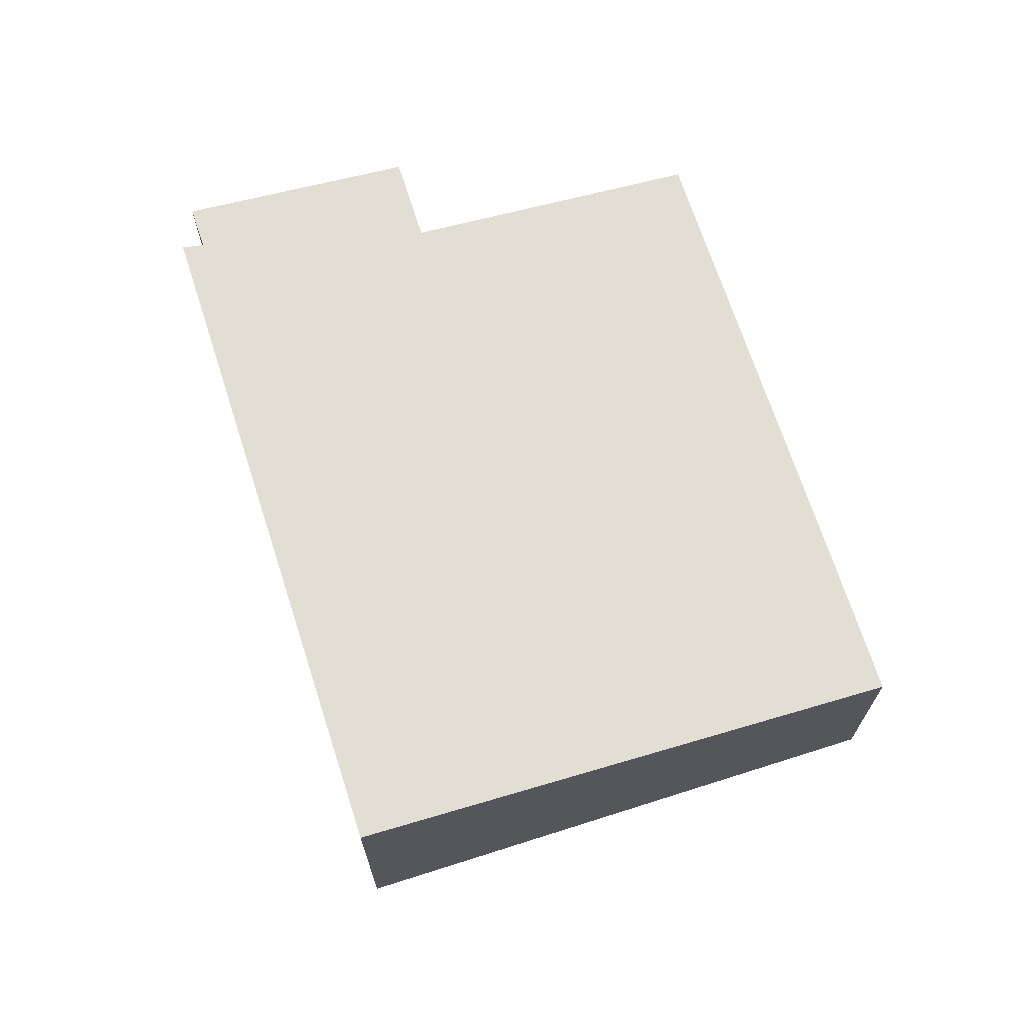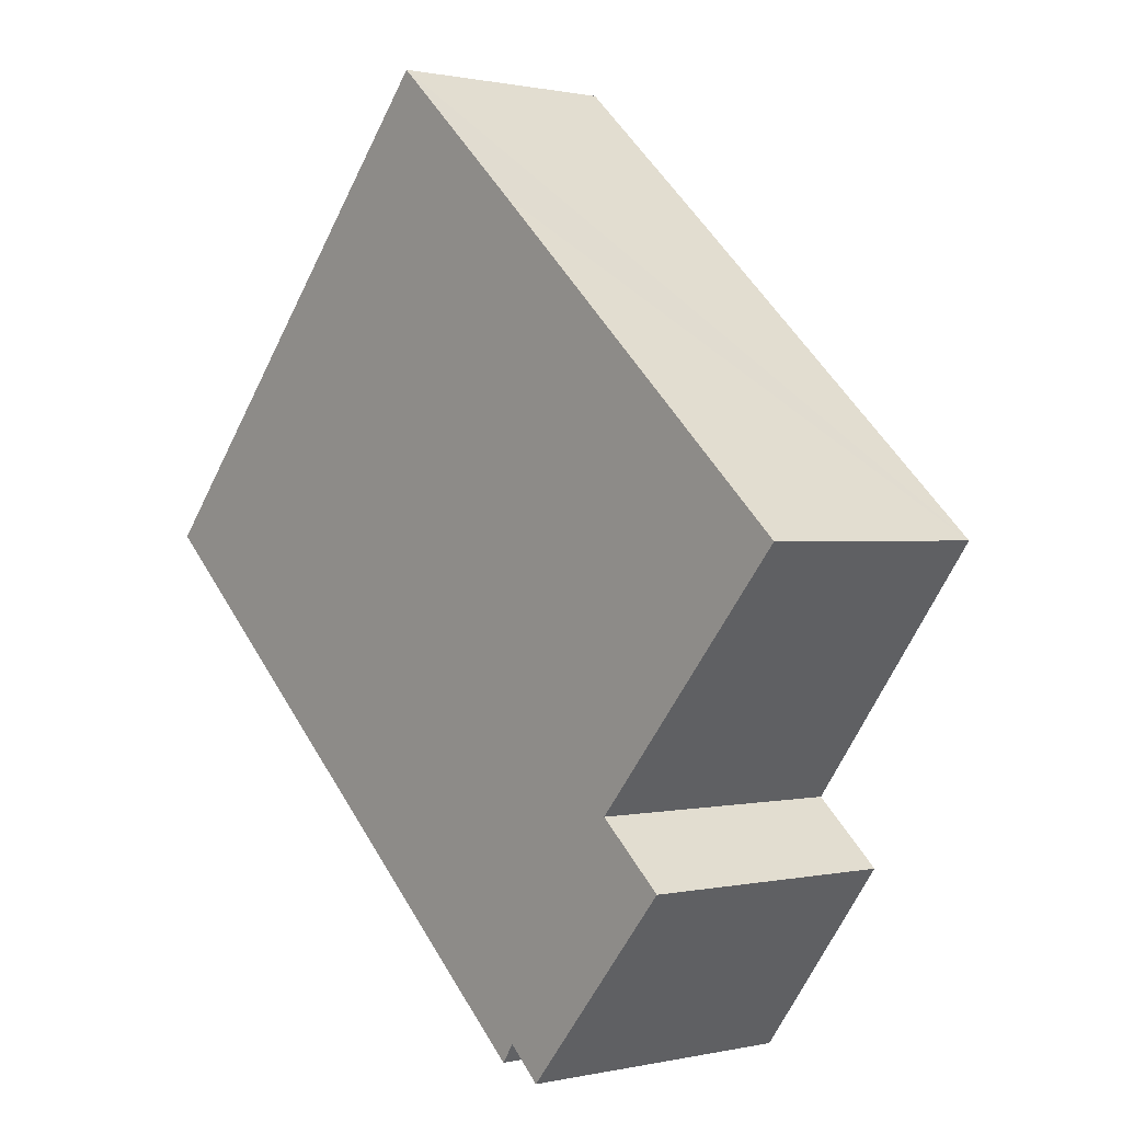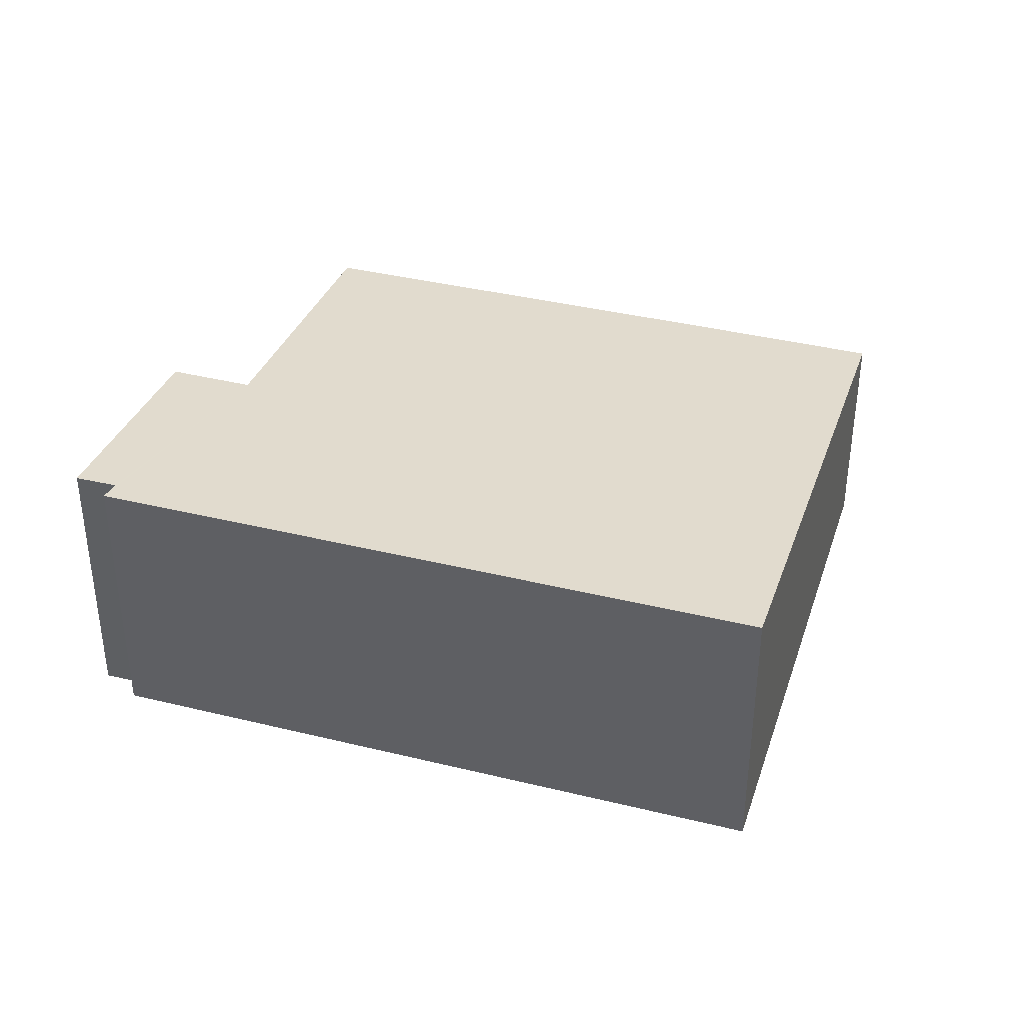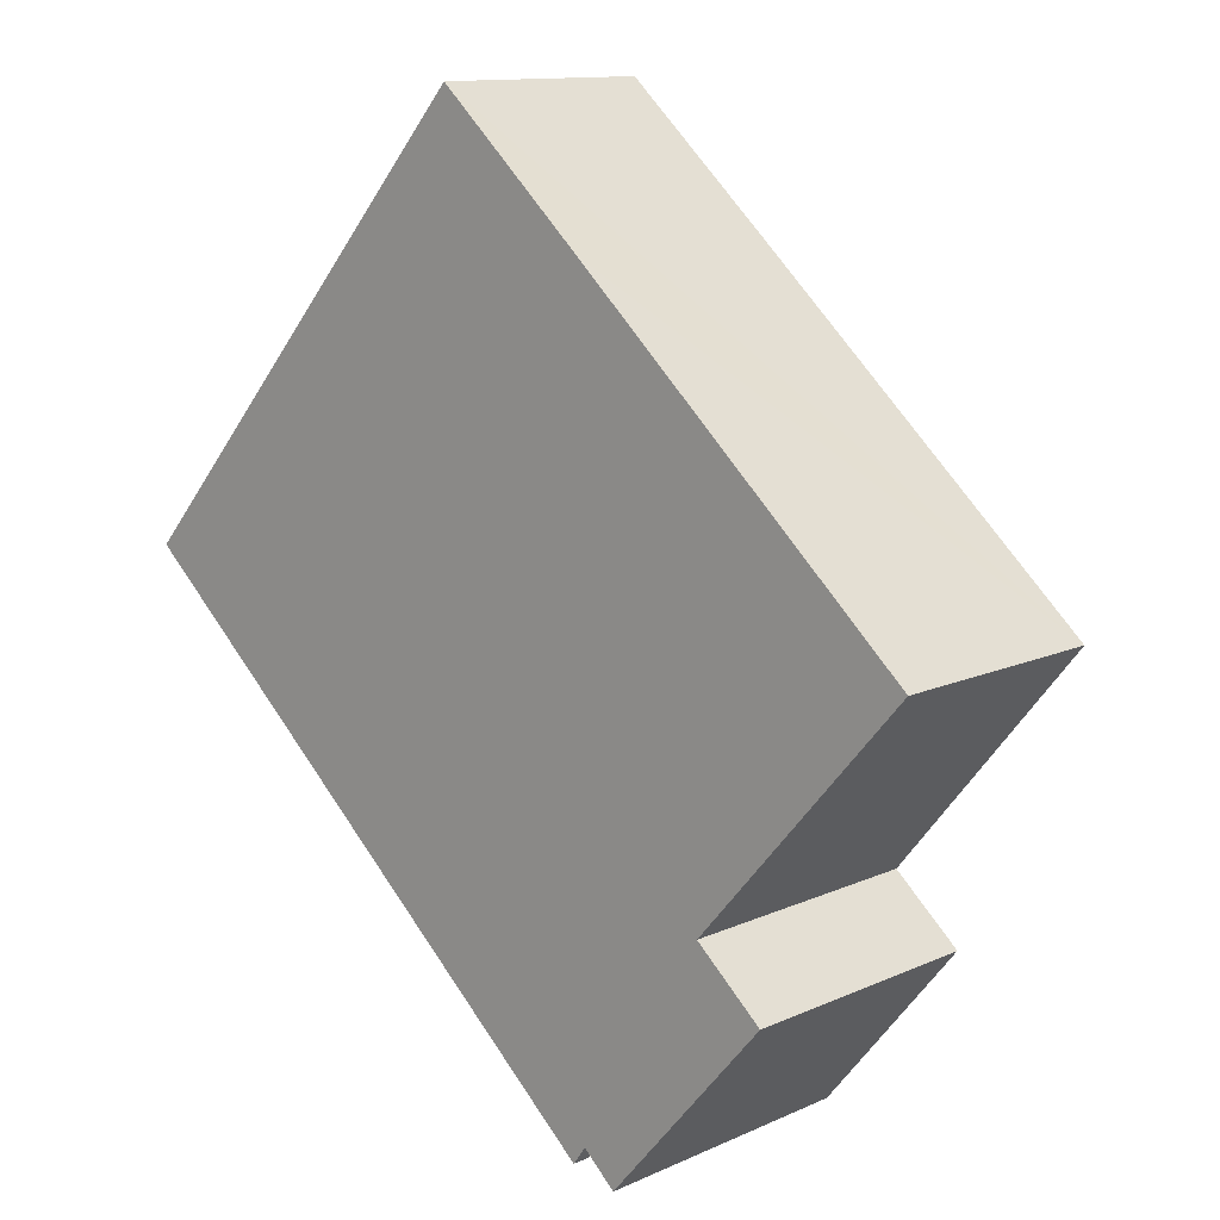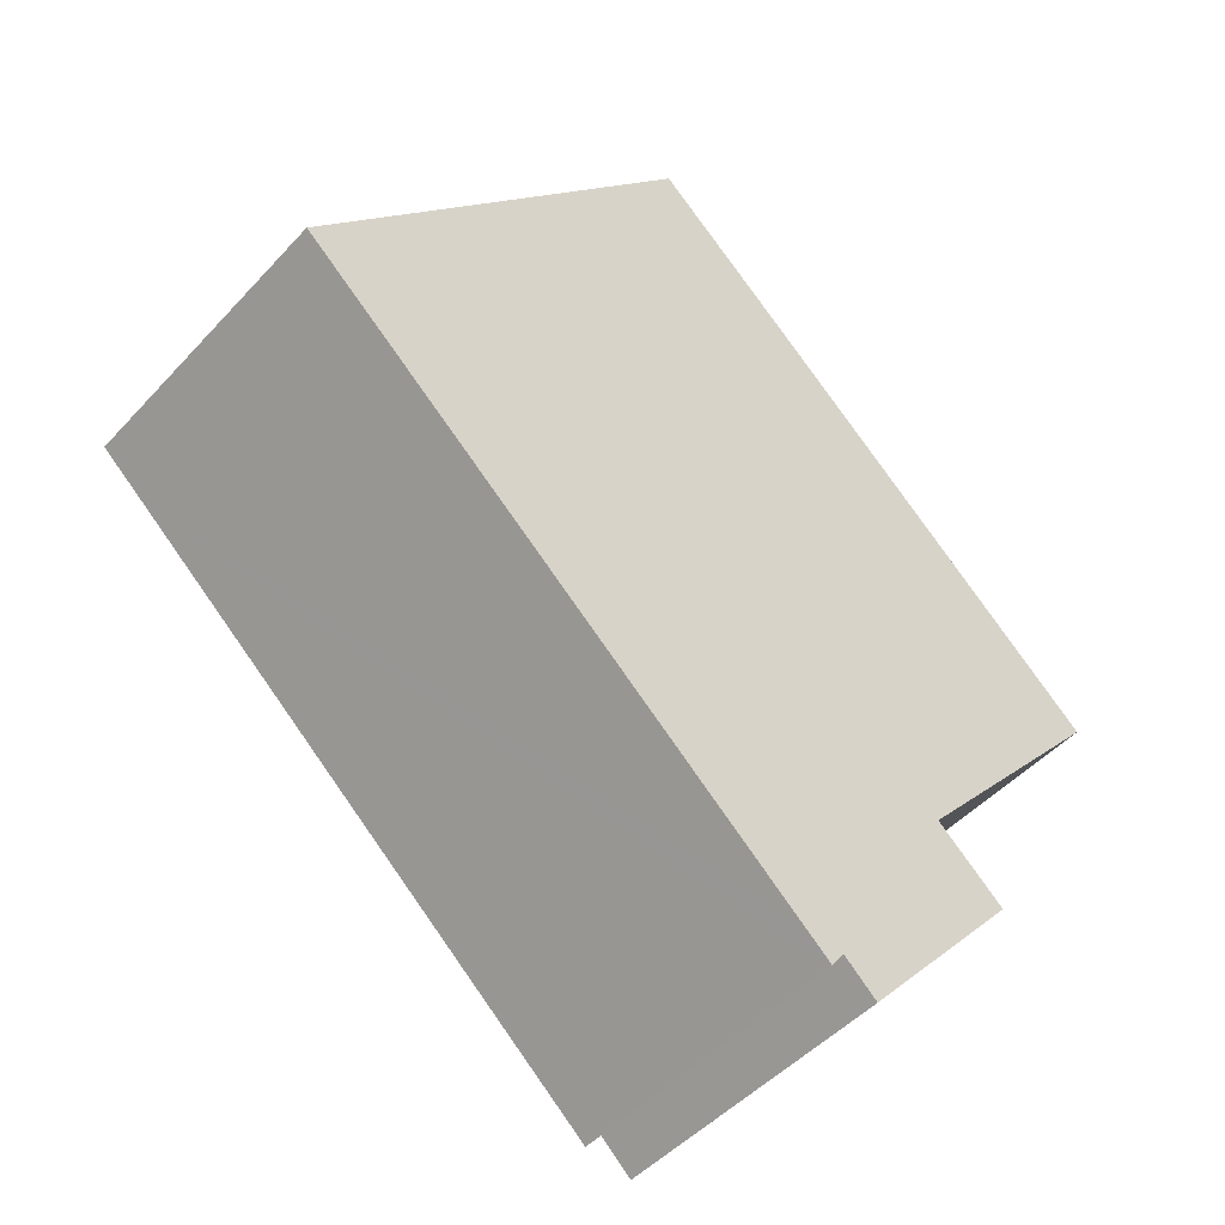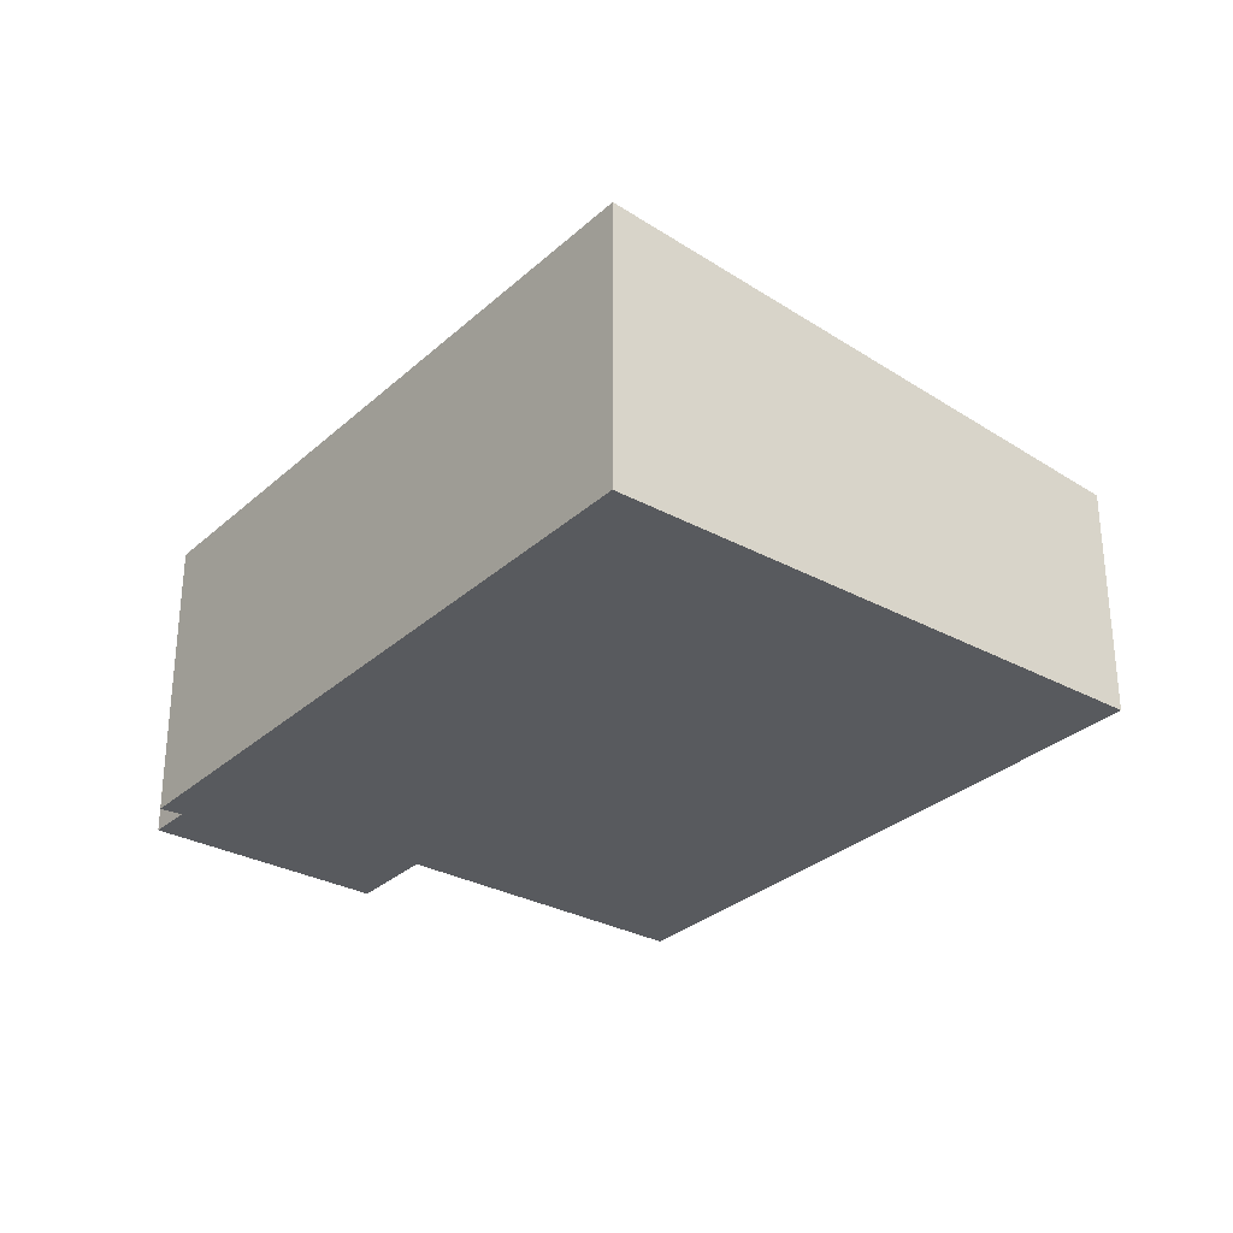
<metadata>
{"format":"obj","ext":"obj","renderer":"f3d","projection":"perspective","resolution":1024,"background":"white","views":[{"elev":70.0,"azim":-66.2,"up":"+Y"},{"elev":0.7,"azim":50.0,"up":"+Z"},{"elev":38.9,"azim":-121.2,"up":"+Y"},{"elev":12.0,"azim":42.9,"up":"+Z"},{"elev":-47.5,"azim":-39.9,"up":"+Z"},{"elev":-30.9,"azim":-86.6,"up":"+Y"}]}
</metadata>
<code>
v  4.298 2.59 4.871
v  0.494 3.243 -0.439
v  0 3.244 1.986e-16
v  5.686 3.239 -5.052
v  5.955 2.59 3.39
v  7.44 2.942 -2.657
v  9.735 2.591 -0.022
v  5.904 3.239 -5.246
v  6.048 3.214 -5.04
v  6.415 3.215 -5.378
v  8.191 2.942 -3.321
v  6.415 3.293e-16 -5.378
v  8.191 2.034e-16 -3.321
v  5.904 3.212e-16 -5.246
v  6.048 3.086e-16 -5.04
v  7.44 1.627e-16 -2.657
v  9.735 1.347e-18 -0.022
v  5.686 3.093e-16 -5.052
v  0.494 2.688e-17 -0.439
v  0 0 0
v  4.298 -2.983e-16 4.871
v  5.955 -2.076e-16 3.39
g defaultobject
f 1 2 3
f 2 1 4
f 4 1 5
f 4 5 6
f 6 5 7
f 4 6 8
f 8 6 9
f 9 6 10
f 11 10 6
f 11 12 10
f 12 11 13
f 9 14 8
f 14 9 15
f 7 16 6
f 16 7 17
f 12 9 10
f 9 12 15
f 14 4 8
f 4 14 2
f 2 14 18
f 2 18 19
f 2 19 3
f 3 19 20
f 20 1 3
f 1 20 21
f 21 5 1
f 5 21 7
f 7 21 22
f 7 22 17
f 16 11 6
f 11 16 13
f 14 15 18
f 19 21 20
f 21 19 22
f 22 19 18
f 22 18 16
f 16 18 13
f 13 18 15
f 13 15 12
f 17 22 16

</code>
